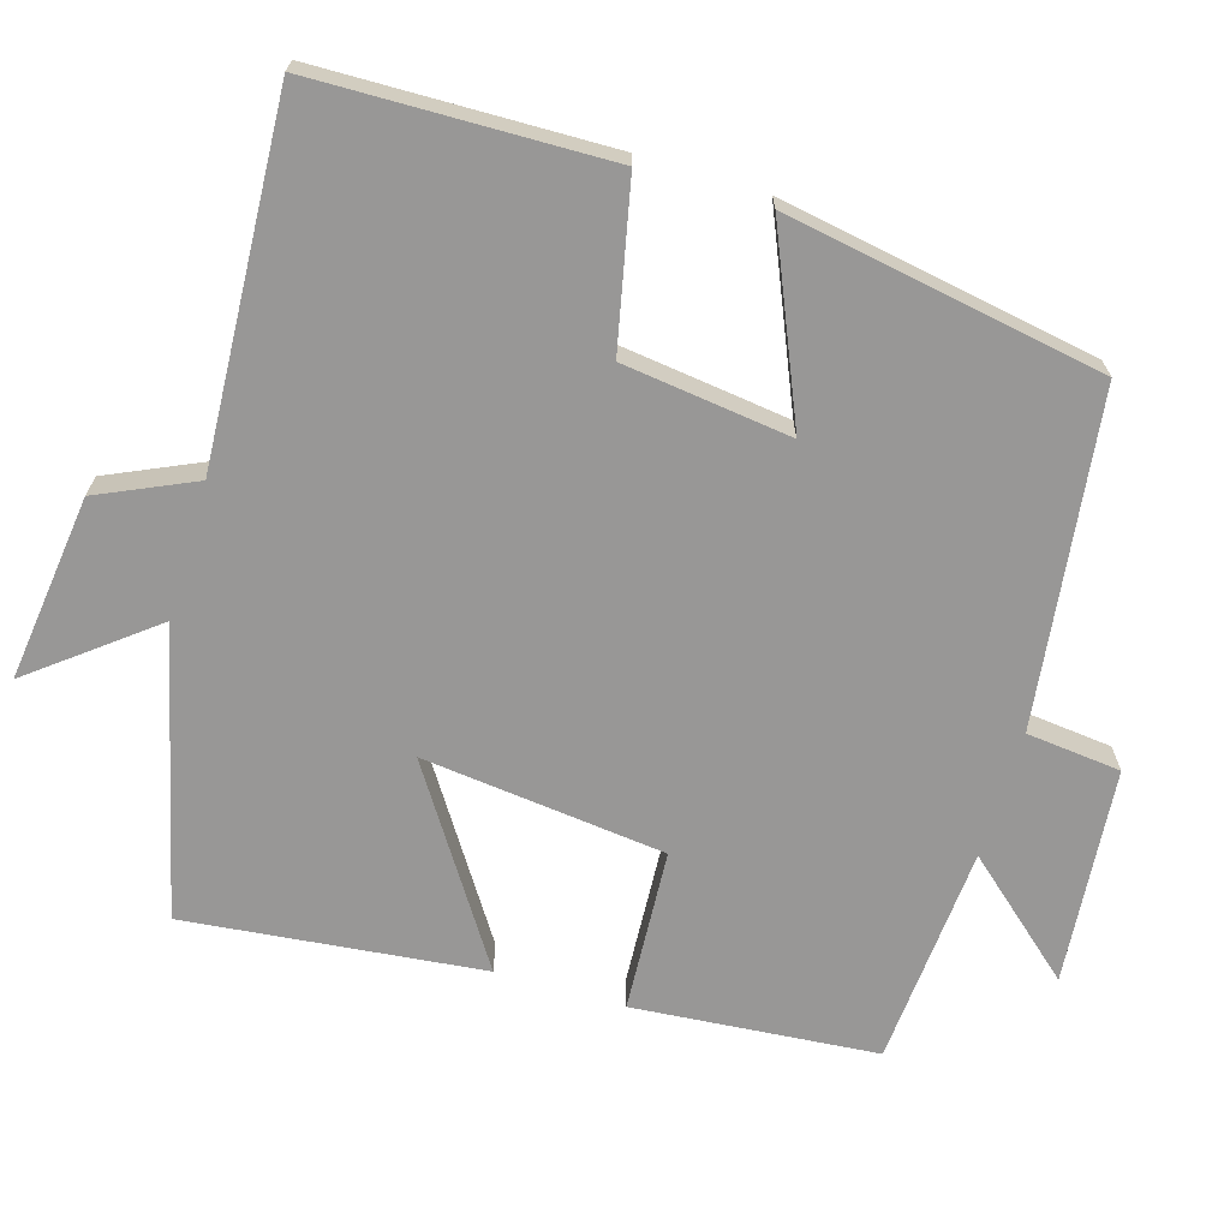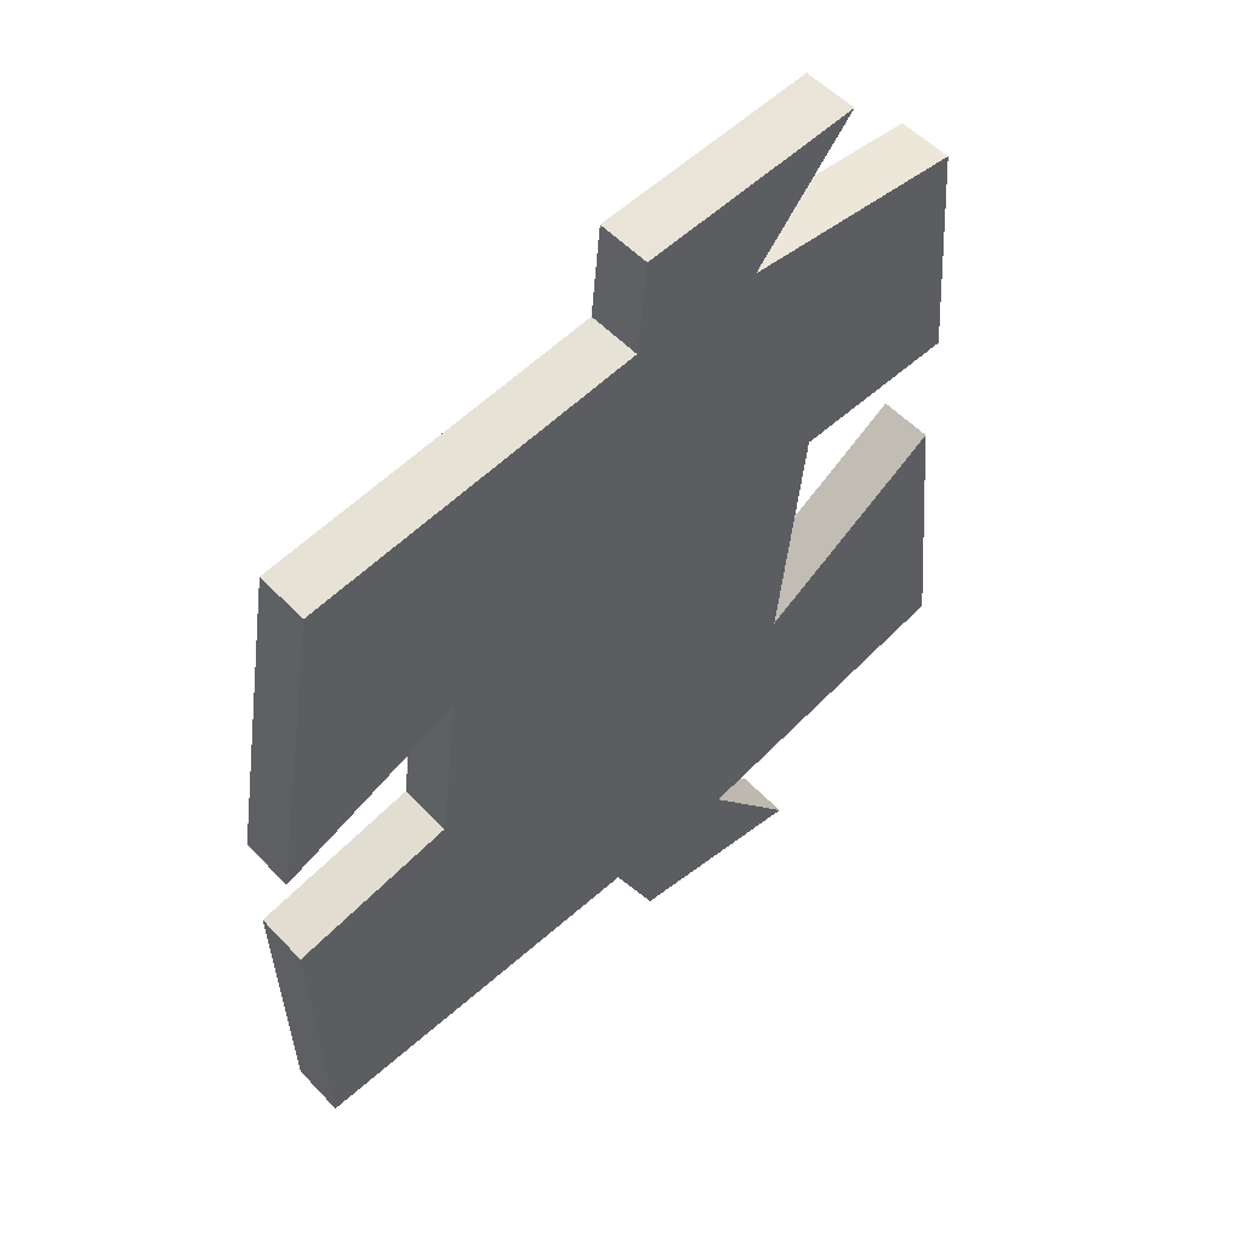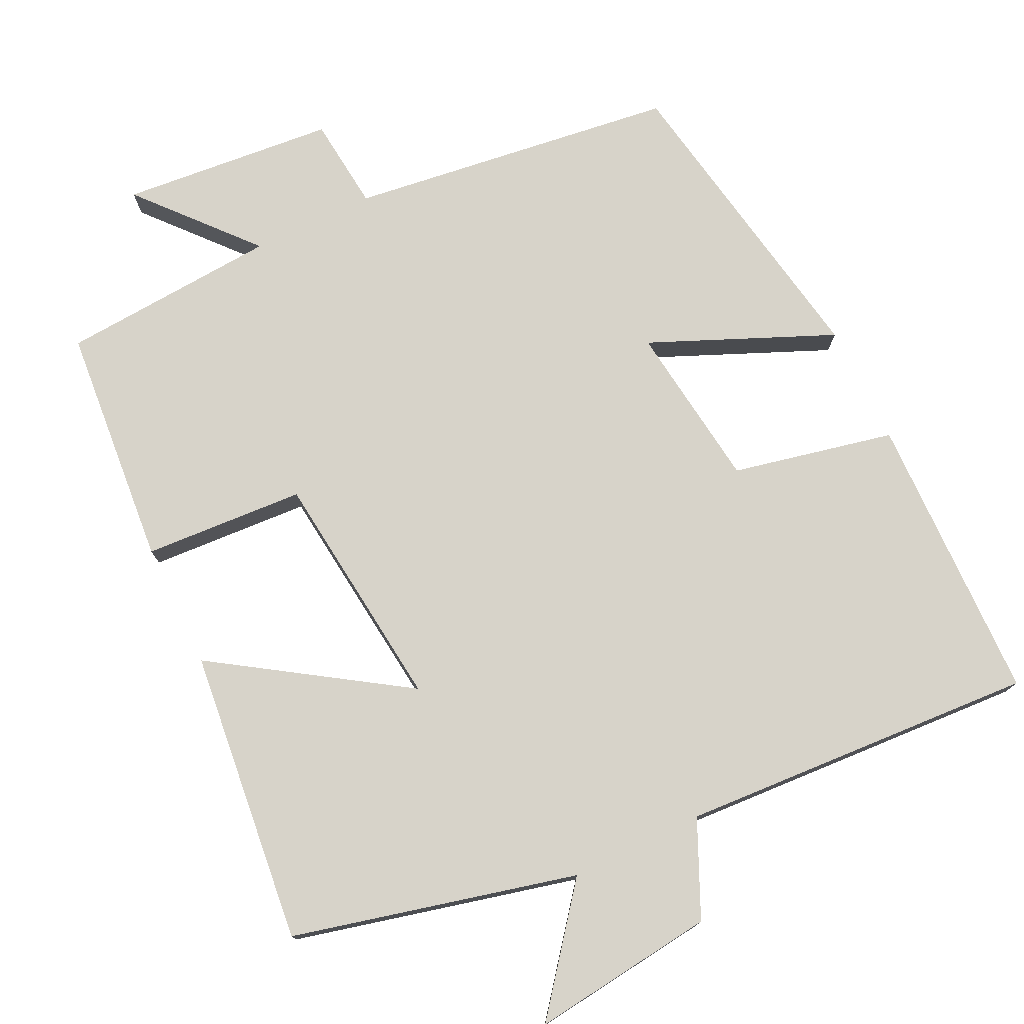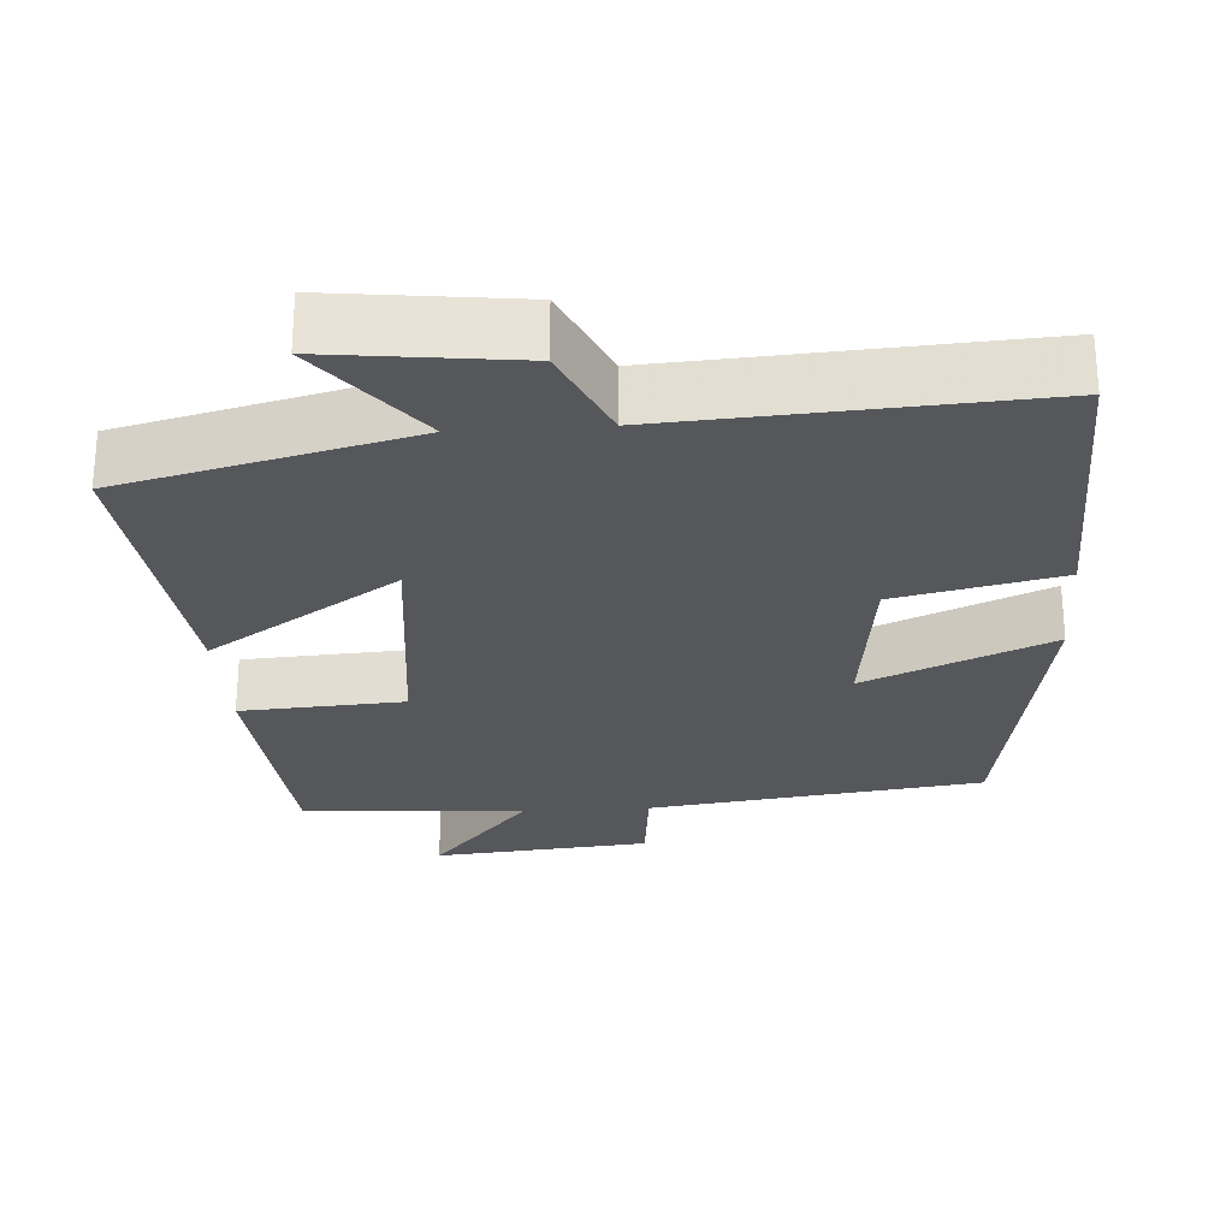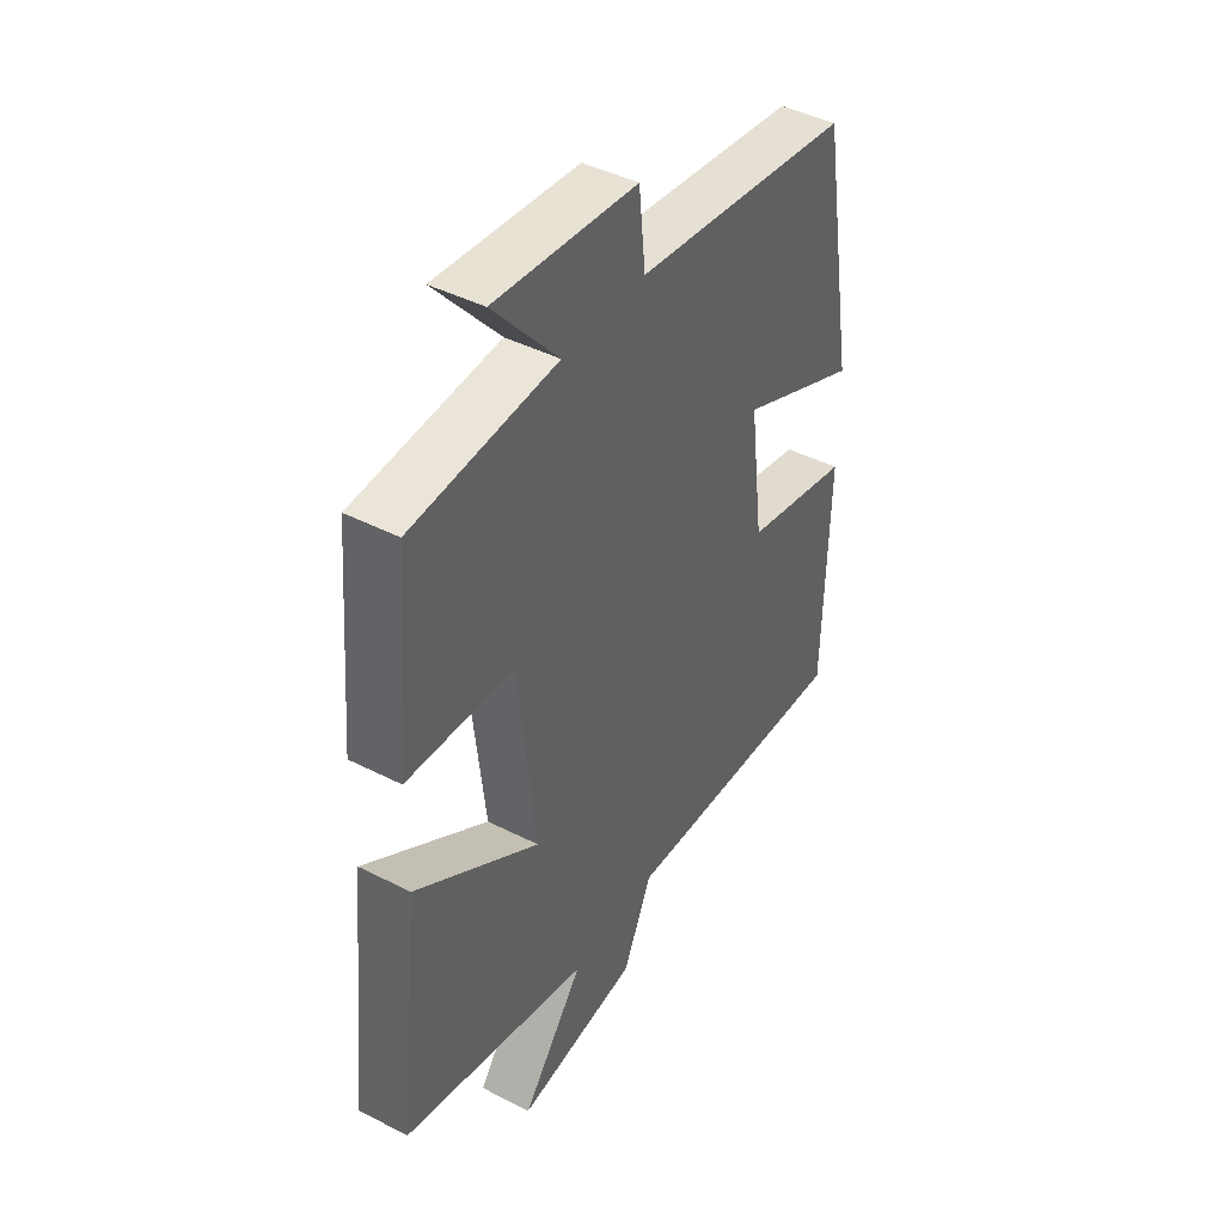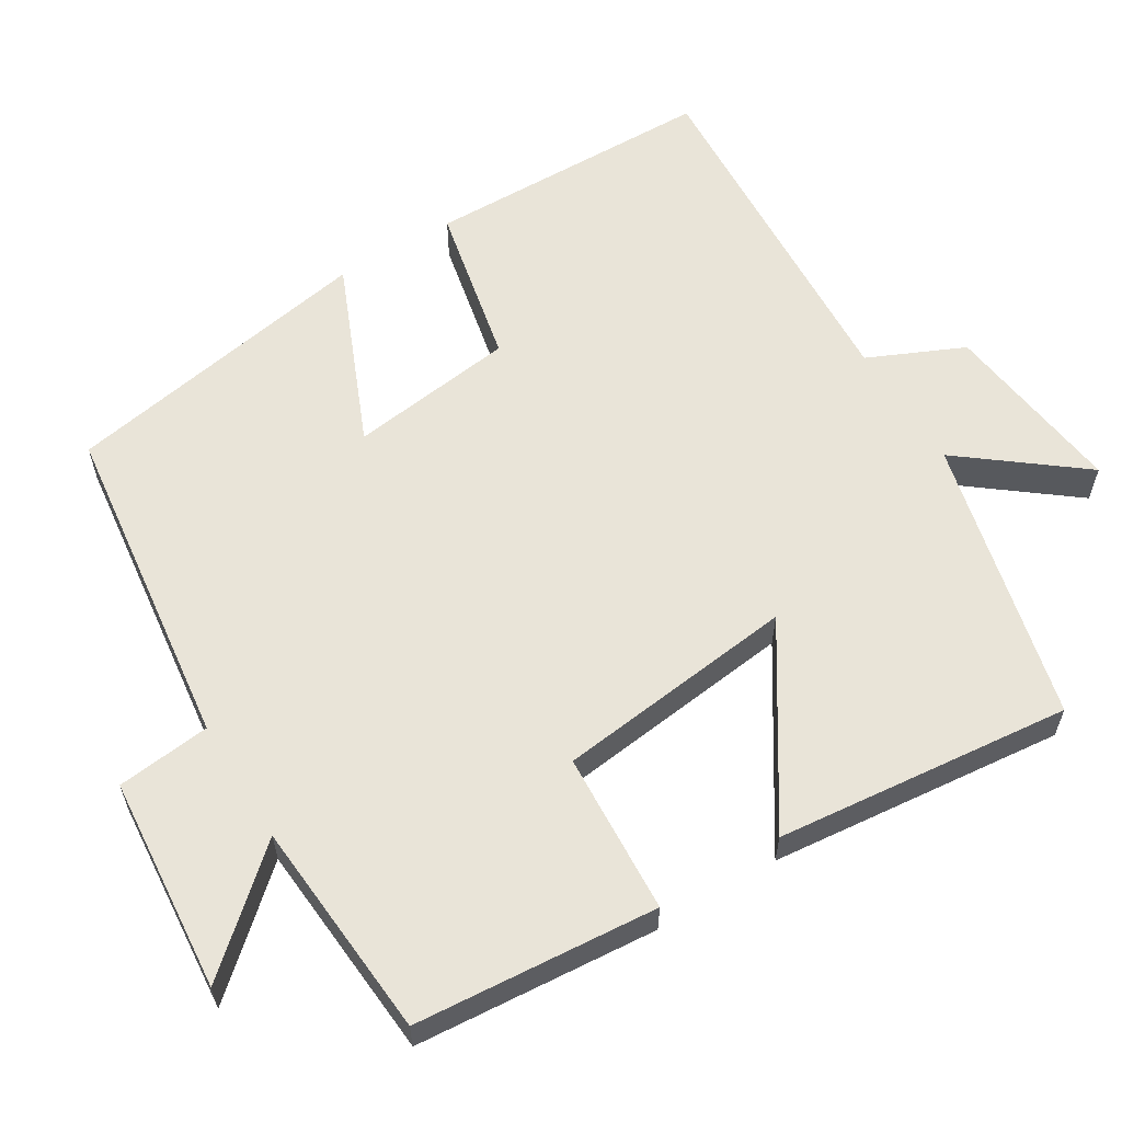
<metadata>
{"format":"obj","ext":"obj","renderer":"f3d","projection":"perspective","resolution":1024,"background":"white","views":[{"elev":-68.3,"azim":-106.8,"up":"+Y"},{"elev":53.6,"azim":-42.1,"up":"+Z"},{"elev":76.1,"azim":154.2,"up":"+Y"},{"elev":-26.5,"azim":-176.1,"up":"+Y"},{"elev":43.5,"azim":121.1,"up":"+Z"},{"elev":59.9,"azim":58.3,"up":"+Y"}]}
</metadata>
<code>
v -0.491 0.07 -0.528
v -0.5 0.07 -0.141
v -0.284 0.07 -0.094
v -0.256 0.07 0.128
v -0.5 0.07 0.023
v -0.427 0.07 0.443
v 0.012 0.07 0.5
v 0.025 0.07 0.625
v 0.311 0.07 0.651
v 0.18 0.07 0.5
v 0.472 0.07 0.479
v 0.5 0.07 0.156
v 0.285 0.07 0.143
v 0.249 0.07 -0.179
v 0.5 0.07 -0.014
v 0.543 0.07 -0.407
v 0.165 0.07 -0.5
v 0.289 0.07 -0.657
v 0.043 0.07 -0.627
v -0.015 0.07 -0.5
v -0.491 0 -0.528
v -0.5 0 -0.141
v -0.284 0 -0.094
v -0.256 0 0.128
v -0.5 0 0.023
v -0.427 0 0.443
v 0.012 0 0.5
v 0.025 0 0.625
v 0.311 0 0.651
v 0.18 0 0.5
v 0.472 0 0.479
v 0.5 0 0.156
v 0.285 0 0.143
v 0.249 0 -0.179
v 0.5 0 -0.014
v 0.543 0 -0.407
v 0.165 0 -0.5
v 0.289 0 -0.657
v 0.043 0 -0.627
v -0.015 0 -0.5
f 17 18 19 20
f 16 17 20
f 15 16 20
f 14 15 20
f 13 14 20 1
f 10 11 12 13
f 10 13 1
f 7 8 9 10
f 6 7 10
f 5 6 10
f 4 5 10
f 3 4 10
f 3 10 1
f 1 2 3
f 40 39 38 37
f 40 37 36
f 40 36 35
f 40 35 34
f 21 40 34 33
f 33 32 31 30
f 21 33 30
f 30 29 28 27
f 30 27 26
f 30 26 25
f 30 25 24
f 30 24 23
f 21 30 23
f 23 22 21
f 1 21 22 2
f 2 22 23 3
f 3 23 24 4
f 4 24 25 5
f 5 25 26 6
f 6 26 27 7
f 7 27 28 8
f 8 28 29 9
f 9 29 30 10
f 10 30 31 11
f 11 31 32 12
f 12 32 33 13
f 13 33 34 14
f 14 34 35 15
f 15 35 36 16
f 16 36 37 17
f 17 37 38 18
f 18 38 39 19
f 19 39 40 20
f 20 40 21 1

</code>
